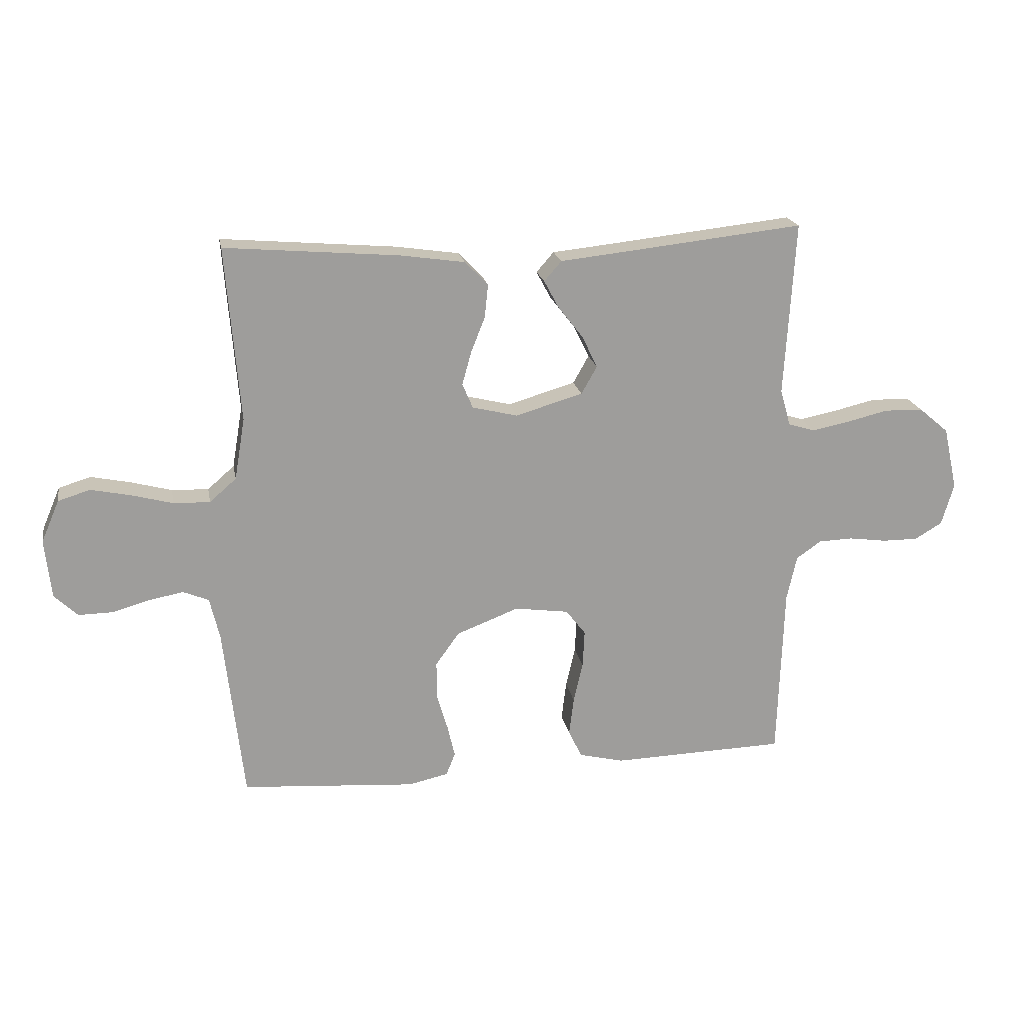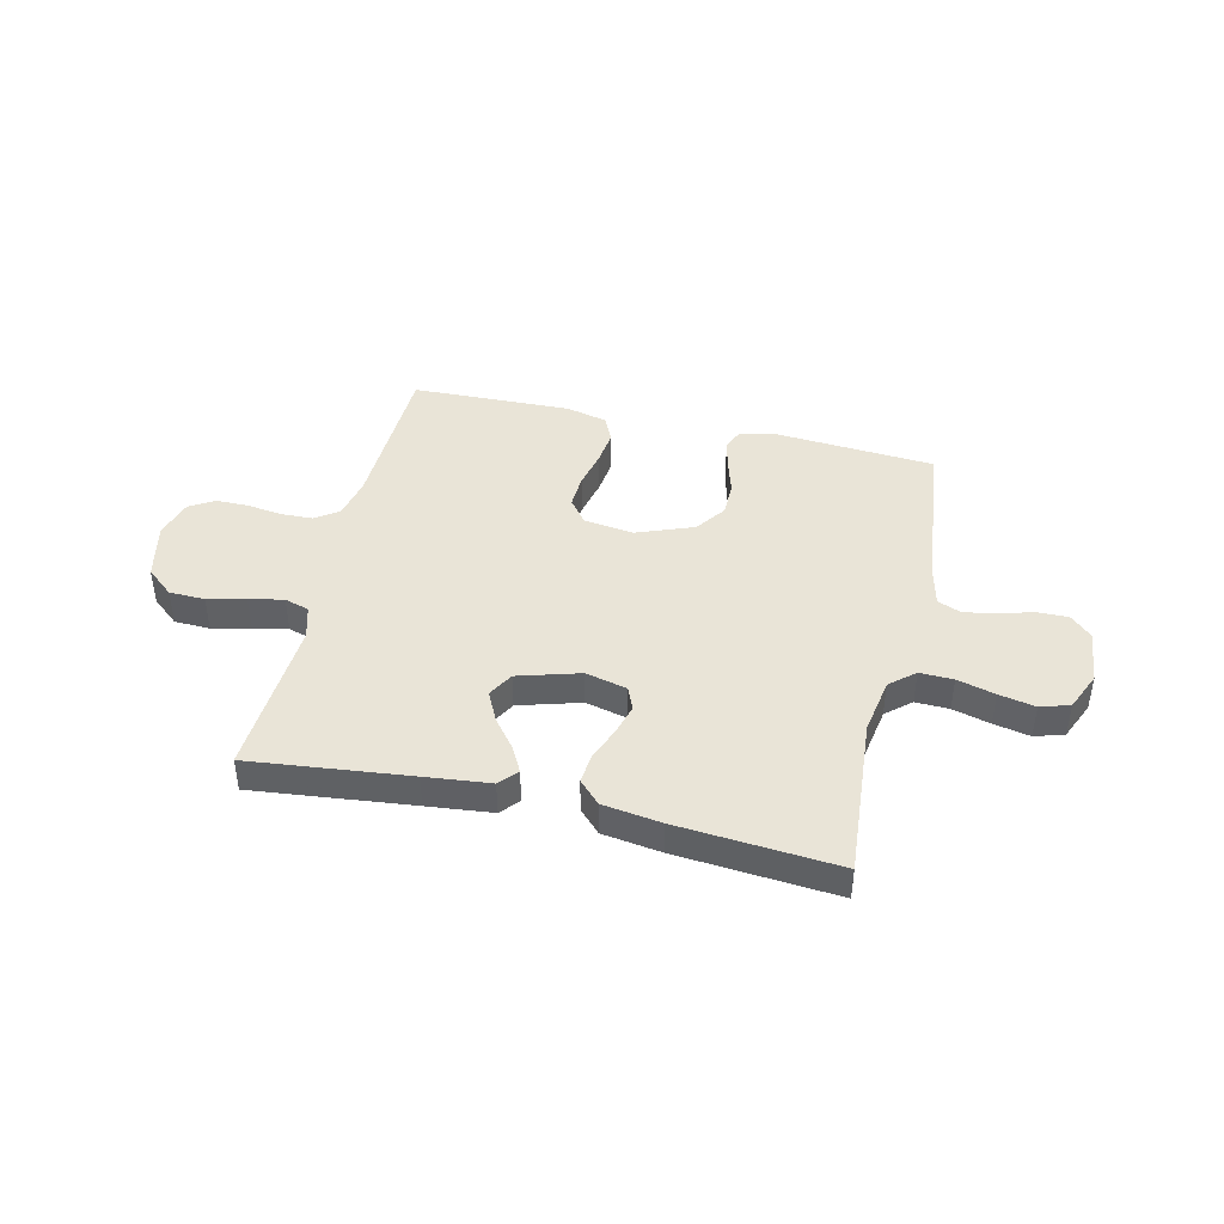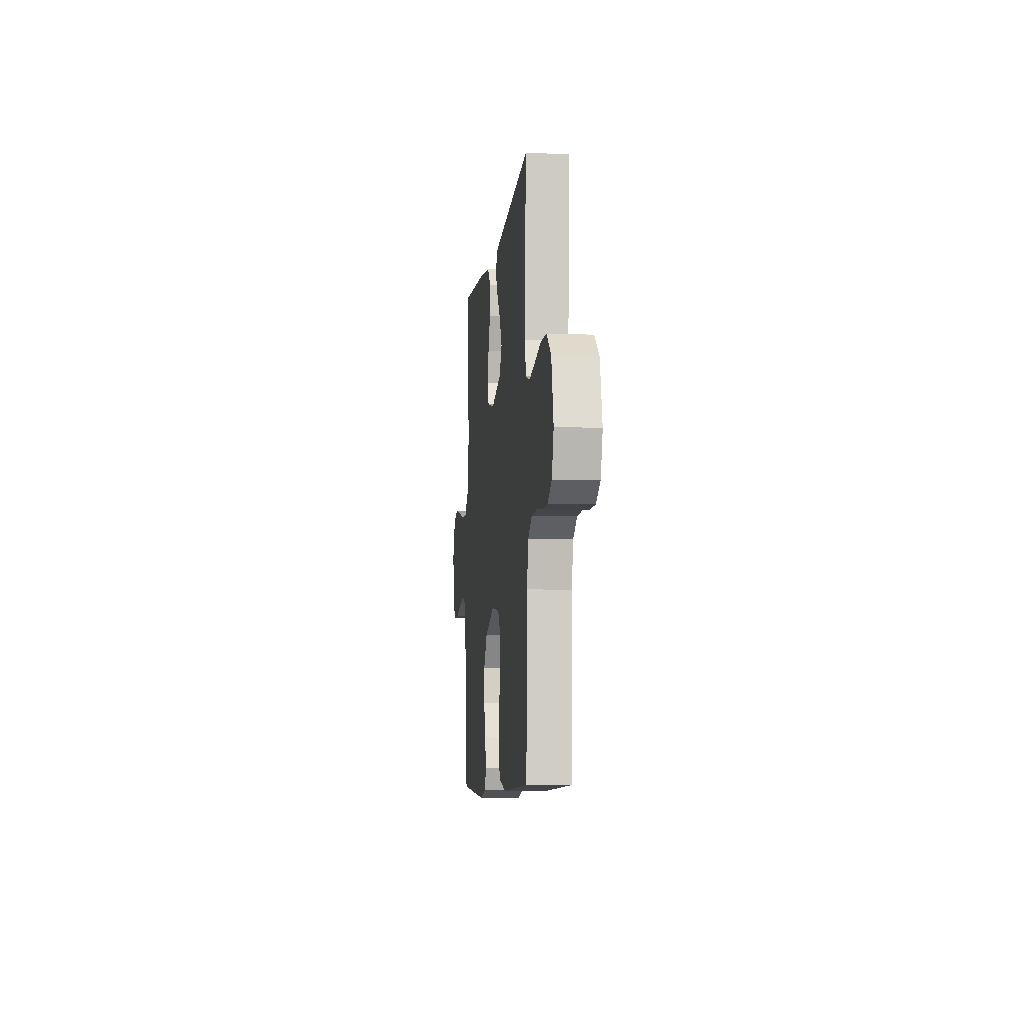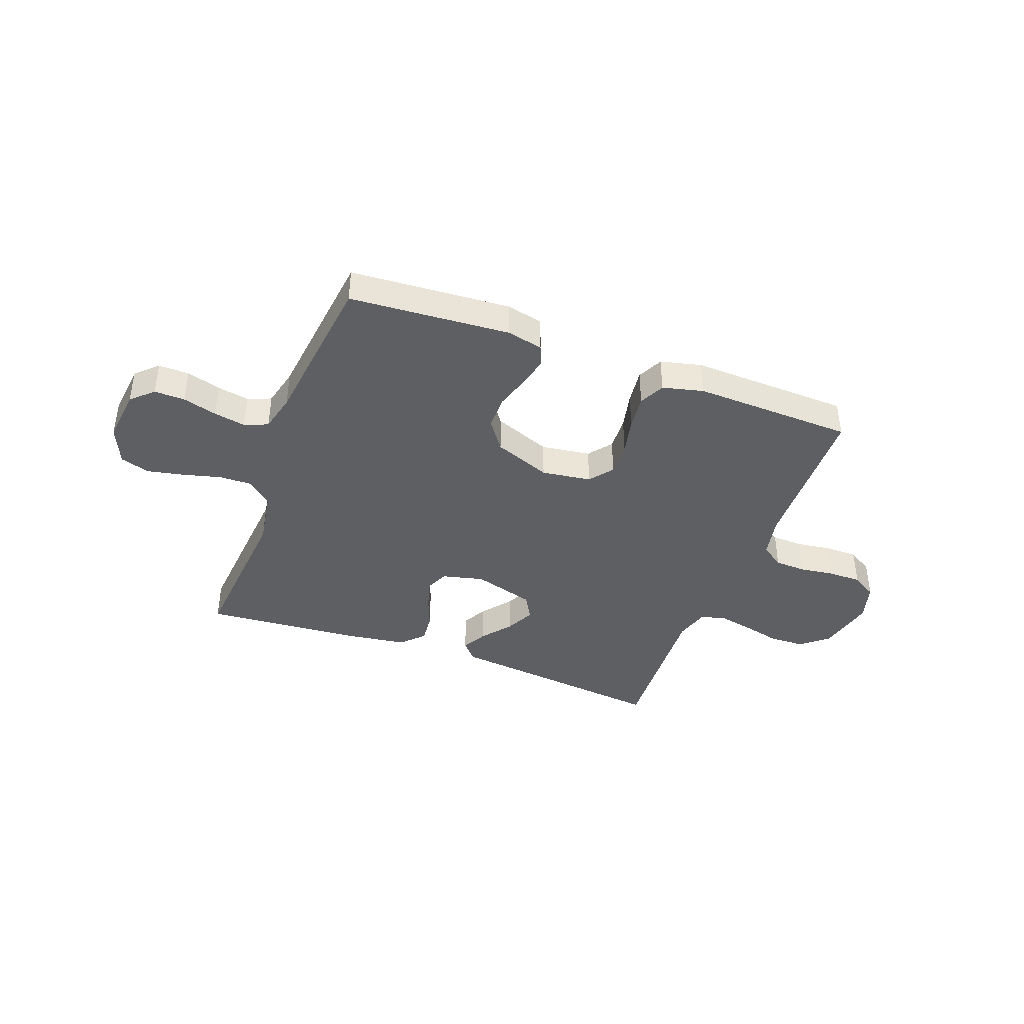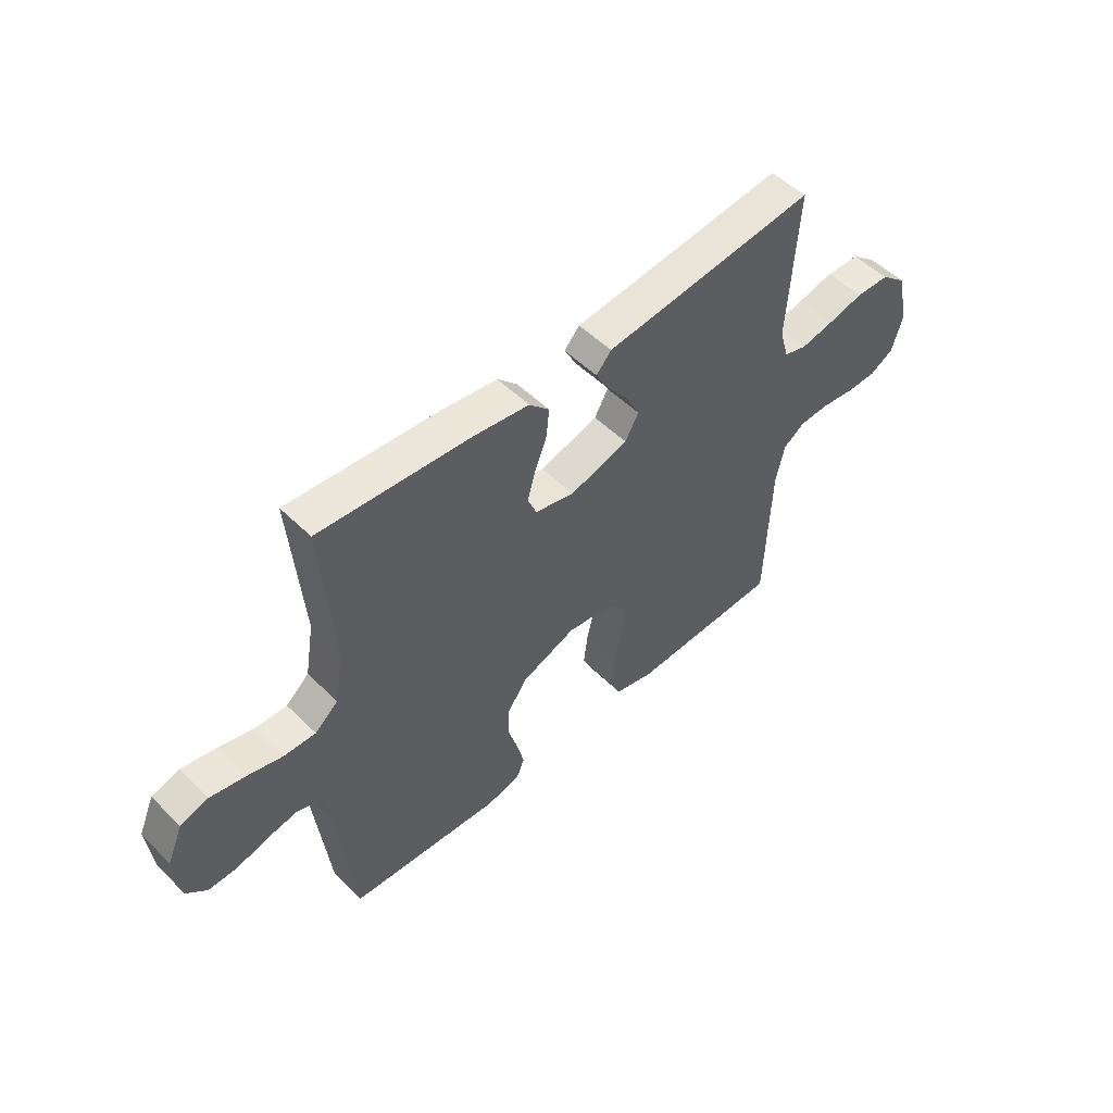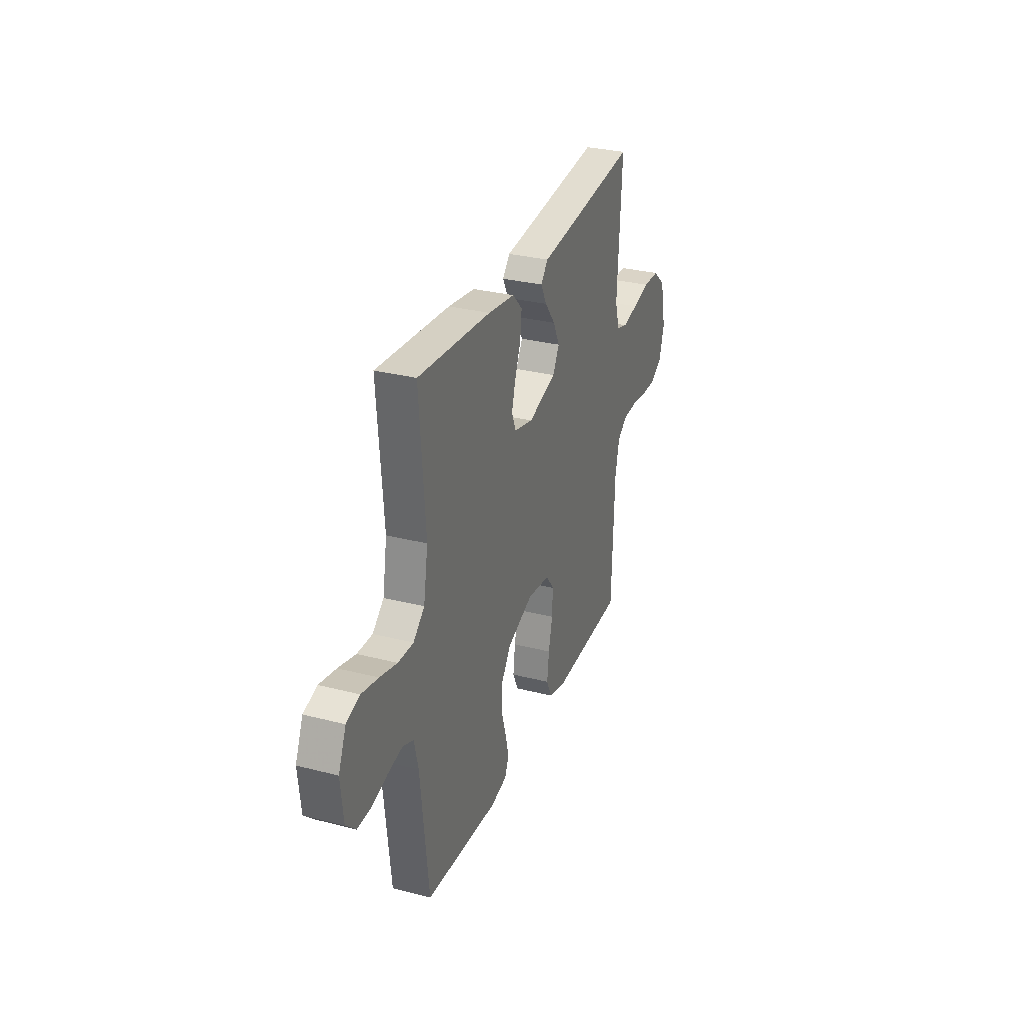
<metadata>
{"format":"obj","ext":"obj","renderer":"f3d","projection":"perspective","resolution":1024,"background":"white","views":[{"elev":19.7,"azim":169.7,"up":"+Z"},{"elev":43.1,"azim":13.1,"up":"+Y"},{"elev":-7.6,"azim":-96.5,"up":"+Z"},{"elev":-40.5,"azim":159.4,"up":"+Y"},{"elev":51.8,"azim":136.7,"up":"+Z"},{"elev":30.4,"azim":110.4,"up":"+Z"}]}
</metadata>
<code>
v 0.5 0.07 -0.5
v 0.2 0.07 -0.522
v 0.132 0.07 -0.507
v 0.116 0.07 -0.468
v 0.129 0.07 -0.412
v 0.148 0.07 -0.348
v 0.148 0.07 -0.283
v 0.107 0.07 -0.226
v 0 0.07 -0.185
v -0.093 0.07 -0.198
v -0.127 0.07 -0.242
v -0.124 0.07 -0.306
v -0.108 0.07 -0.376
v -0.1 0.07 -0.442
v -0.123 0.07 -0.49
v -0.2 0.07 -0.509
v -0.5 0.07 -0.5
v -0.51 0.07 -0.2
v -0.527 0.07 -0.123
v -0.57 0.07 -0.093
v -0.629 0.07 -0.091
v -0.695 0.07 -0.1
v -0.756 0.07 -0.1
v -0.803 0.07 -0.072
v -0.824 0.07 0
v -0.8 0.07 0.108
v -0.749 0.07 0.151
v -0.682 0.07 0.153
v -0.611 0.07 0.136
v -0.546 0.07 0.123
v -0.5 0.07 0.137
v -0.482 0.07 0.2
v -0.5 0.07 0.5
v -0.2 0.07 0.467
v -0.078 0.07 0.454
v -0.048 0.07 0.42
v -0.073 0.07 0.373
v -0.116 0.07 0.318
v -0.143 0.07 0.263
v -0.116 0.07 0.215
v 0 0.07 0.181
v 0.078 0.07 0.2
v 0.096 0.07 0.243
v 0.08 0.07 0.3
v 0.056 0.07 0.361
v 0.05 0.07 0.418
v 0.09 0.07 0.459
v 0.2 0.07 0.475
v 0.5 0.07 0.5
v 0.476 0.07 0.2
v 0.494 0.07 0.094
v 0.54 0.07 0.054
v 0.603 0.07 0.056
v 0.674 0.07 0.075
v 0.742 0.07 0.089
v 0.797 0.07 0.072
v 0.828 0.07 0
v 0.817 0.07 -0.102
v 0.777 0.07 -0.14
v 0.719 0.07 -0.139
v 0.655 0.07 -0.121
v 0.595 0.07 -0.11
v 0.551 0.07 -0.128
v 0.534 0.07 -0.2
v 0.5 0 -0.5
v 0.2 0 -0.522
v 0.132 0 -0.507
v 0.116 0 -0.468
v 0.129 0 -0.412
v 0.148 0 -0.348
v 0.148 0 -0.283
v 0.107 0 -0.226
v 0 0 -0.185
v -0.093 0 -0.198
v -0.127 0 -0.242
v -0.124 0 -0.306
v -0.108 0 -0.376
v -0.1 0 -0.442
v -0.123 0 -0.49
v -0.2 0 -0.509
v -0.5 0 -0.5
v -0.51 0 -0.2
v -0.527 0 -0.123
v -0.57 0 -0.093
v -0.629 0 -0.091
v -0.695 0 -0.1
v -0.756 0 -0.1
v -0.803 0 -0.072
v -0.824 0 0
v -0.8 0 0.108
v -0.749 0 0.151
v -0.682 0 0.153
v -0.611 0 0.136
v -0.546 0 0.123
v -0.5 0 0.137
v -0.482 0 0.2
v -0.5 0 0.5
v -0.2 0 0.467
v -0.078 0 0.454
v -0.048 0 0.42
v -0.073 0 0.373
v -0.116 0 0.318
v -0.143 0 0.263
v -0.116 0 0.215
v 0 0 0.181
v 0.078 0 0.2
v 0.096 0 0.243
v 0.08 0 0.3
v 0.056 0 0.361
v 0.05 0 0.418
v 0.09 0 0.459
v 0.2 0 0.475
v 0.5 0 0.5
v 0.476 0 0.2
v 0.494 0 0.094
v 0.54 0 0.054
v 0.603 0 0.056
v 0.674 0 0.075
v 0.742 0 0.089
v 0.797 0 0.072
v 0.828 0 0
v 0.817 0 -0.102
v 0.777 0 -0.14
v 0.719 0 -0.139
v 0.655 0 -0.121
v 0.595 0 -0.11
v 0.551 0 -0.128
v 0.534 0 -0.2
f 59 60 61
f 58 59 61
f 57 58 61
f 56 57 61
f 55 56 61
f 54 55 61
f 53 54 61
f 52 53 61 62
f 51 52 62 63
f 48 49 50
f 47 48 50
f 46 47 50
f 45 46 50
f 44 45 50
f 43 44 50 51
f 51 63 64
f 43 51 64
f 42 43 64
f 36 37 38
f 35 36 38
f 34 35 38
f 34 38 39
f 33 34 39
f 32 33 39
f 31 32 39 40
f 27 28 29
f 26 27 29
f 25 26 29
f 24 25 29
f 23 24 29
f 22 23 29
f 21 22 29
f 20 21 29 30
f 31 40 41
f 30 31 41
f 20 30 41
f 19 20 41
f 16 17 18
f 15 16 18
f 14 15 18
f 13 14 18
f 12 13 18
f 4 5 6
f 3 4 6
f 2 3 6
f 1 2 6
f 64 1 6
f 64 6 7
f 42 64 7 8
f 41 42 8 9
f 19 41 9 10
f 11 12 18 19
f 10 11 19
f 125 124 123
f 125 123 122
f 125 122 121
f 125 121 120
f 125 120 119
f 125 119 118
f 125 118 117
f 126 125 117 116
f 127 126 116 115
f 114 113 112
f 114 112 111
f 114 111 110
f 114 110 109
f 114 109 108
f 115 114 108 107
f 128 127 115
f 128 115 107
f 128 107 106
f 102 101 100
f 102 100 99
f 102 99 98
f 103 102 98
f 103 98 97
f 103 97 96
f 104 103 96 95
f 93 92 91
f 93 91 90
f 93 90 89
f 93 89 88
f 93 88 87
f 93 87 86
f 93 86 85
f 94 93 85 84
f 105 104 95
f 105 95 94
f 105 94 84
f 105 84 83
f 82 81 80
f 82 80 79
f 82 79 78
f 82 78 77
f 82 77 76
f 70 69 68
f 70 68 67
f 70 67 66
f 70 66 65
f 70 65 128
f 71 70 128
f 72 71 128 106
f 73 72 106 105
f 74 73 105 83
f 83 82 76 75
f 83 75 74
f 1 65 66 2
f 2 66 67 3
f 3 67 68 4
f 4 68 69 5
f 5 69 70 6
f 6 70 71 7
f 7 71 72 8
f 8 72 73 9
f 9 73 74 10
f 10 74 75 11
f 11 75 76 12
f 12 76 77 13
f 13 77 78 14
f 14 78 79 15
f 15 79 80 16
f 16 80 81 17
f 17 81 82 18
f 18 82 83 19
f 19 83 84 20
f 20 84 85 21
f 21 85 86 22
f 22 86 87 23
f 23 87 88 24
f 24 88 89 25
f 25 89 90 26
f 26 90 91 27
f 27 91 92 28
f 28 92 93 29
f 29 93 94 30
f 30 94 95 31
f 31 95 96 32
f 32 96 97 33
f 33 97 98 34
f 34 98 99 35
f 35 99 100 36
f 36 100 101 37
f 37 101 102 38
f 38 102 103 39
f 39 103 104 40
f 40 104 105 41
f 41 105 106 42
f 42 106 107 43
f 43 107 108 44
f 44 108 109 45
f 45 109 110 46
f 46 110 111 47
f 47 111 112 48
f 48 112 113 49
f 49 113 114 50
f 50 114 115 51
f 51 115 116 52
f 52 116 117 53
f 53 117 118 54
f 54 118 119 55
f 55 119 120 56
f 56 120 121 57
f 57 121 122 58
f 58 122 123 59
f 59 123 124 60
f 60 124 125 61
f 61 125 126 62
f 62 126 127 63
f 63 127 128 64
f 64 128 65 1

</code>
